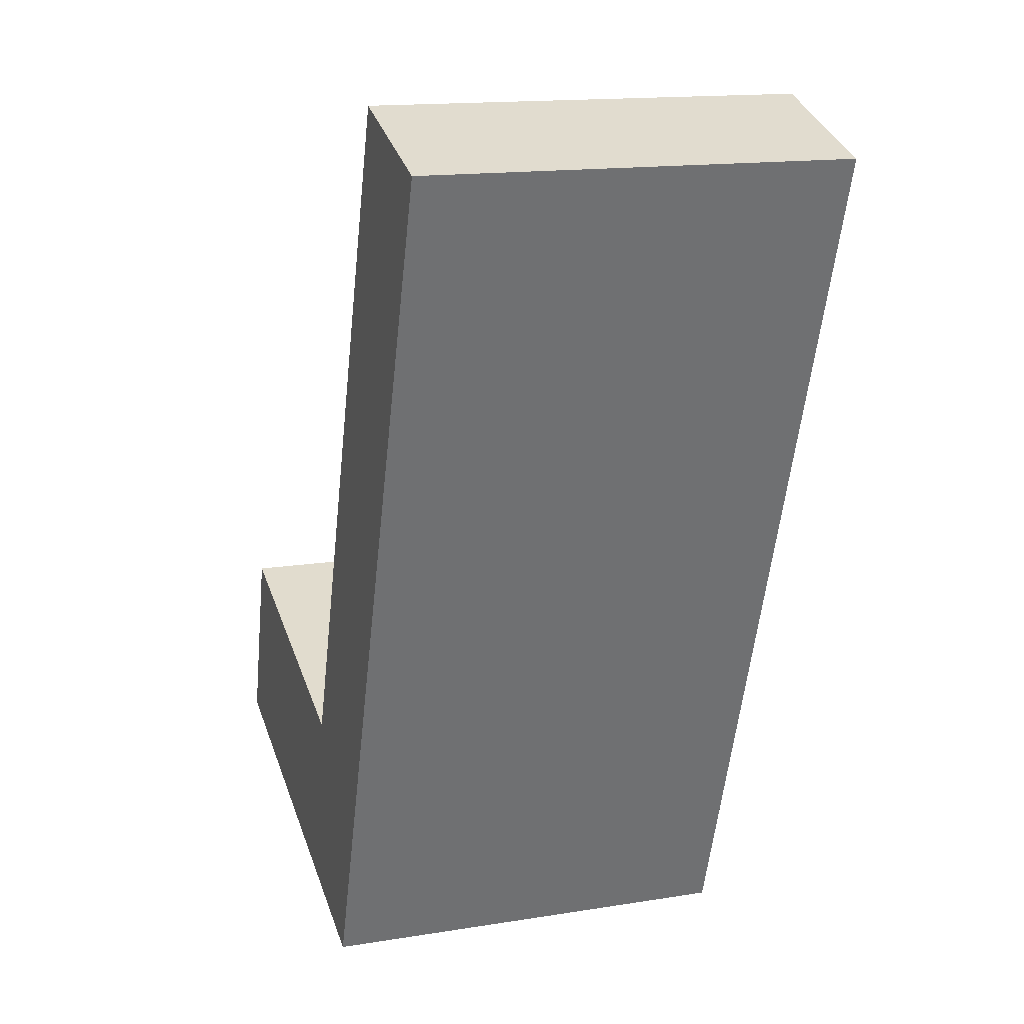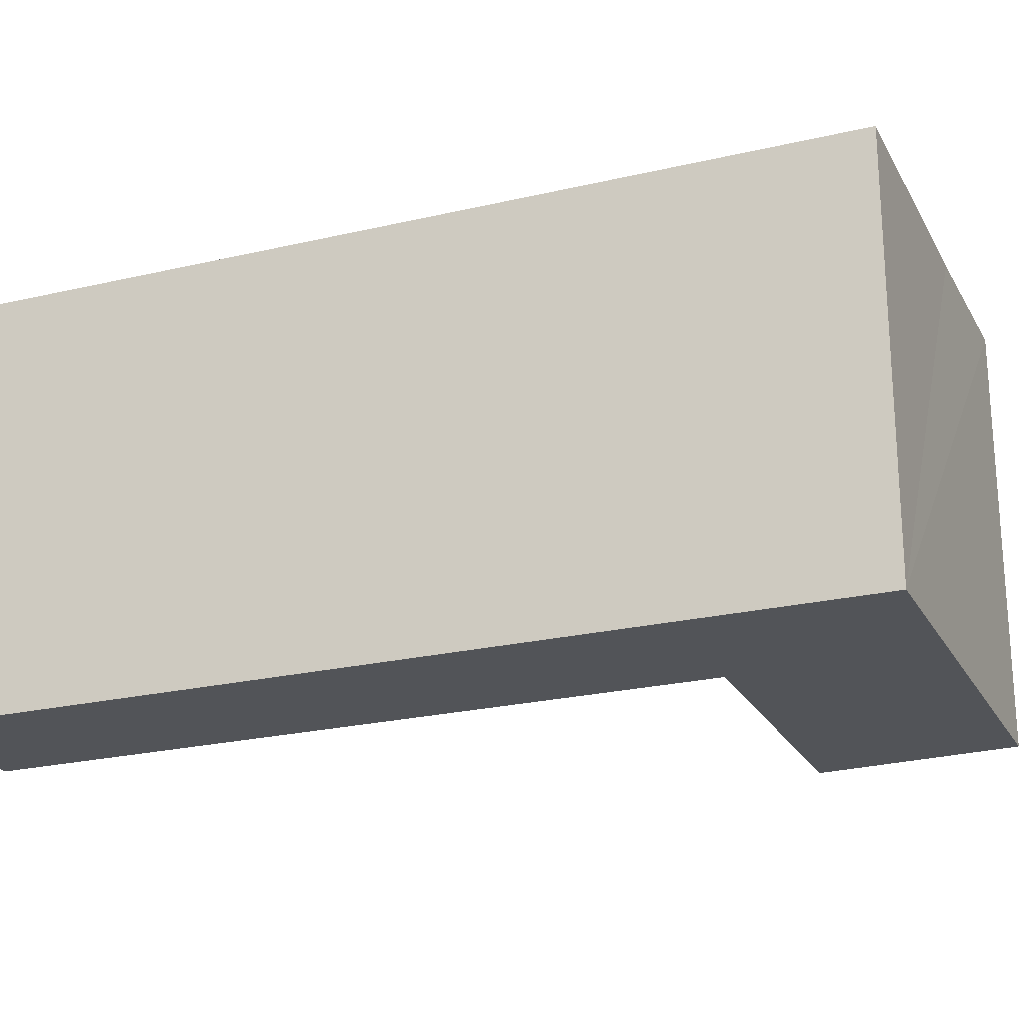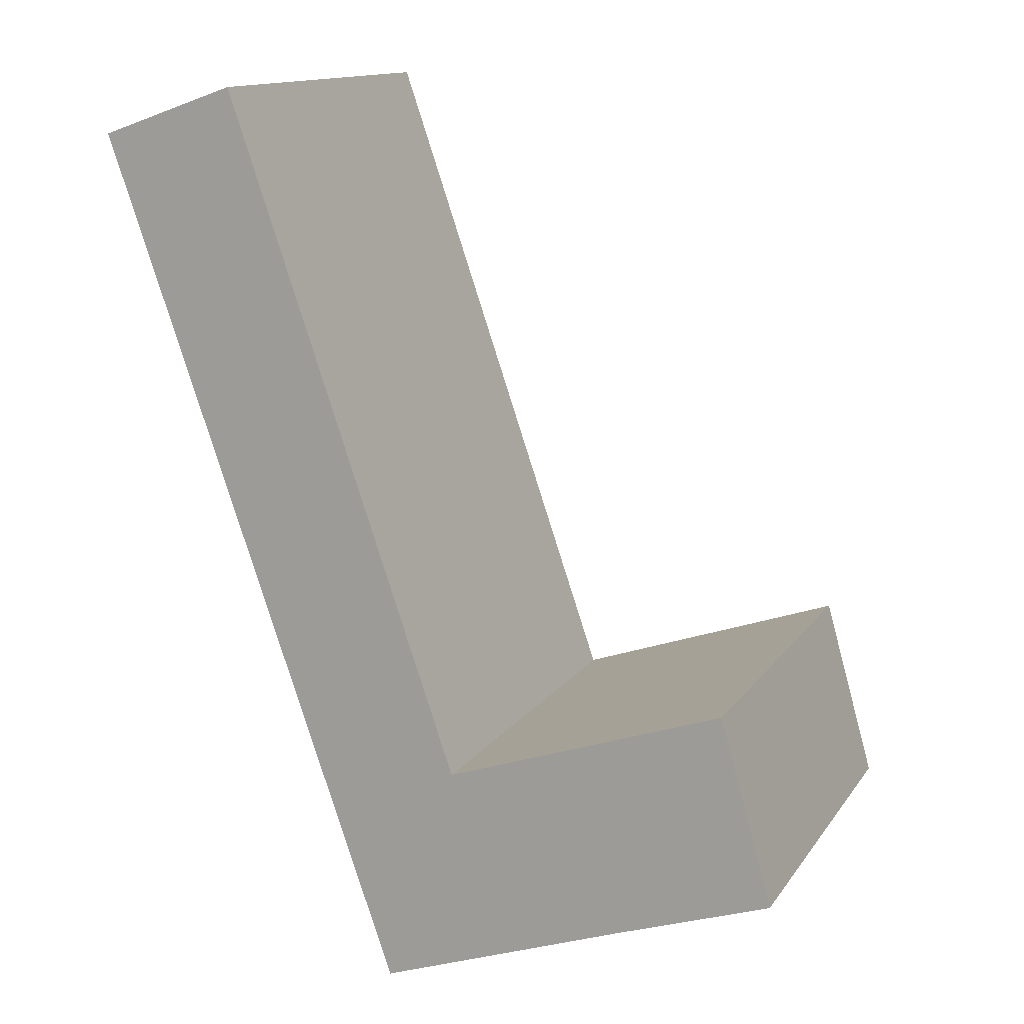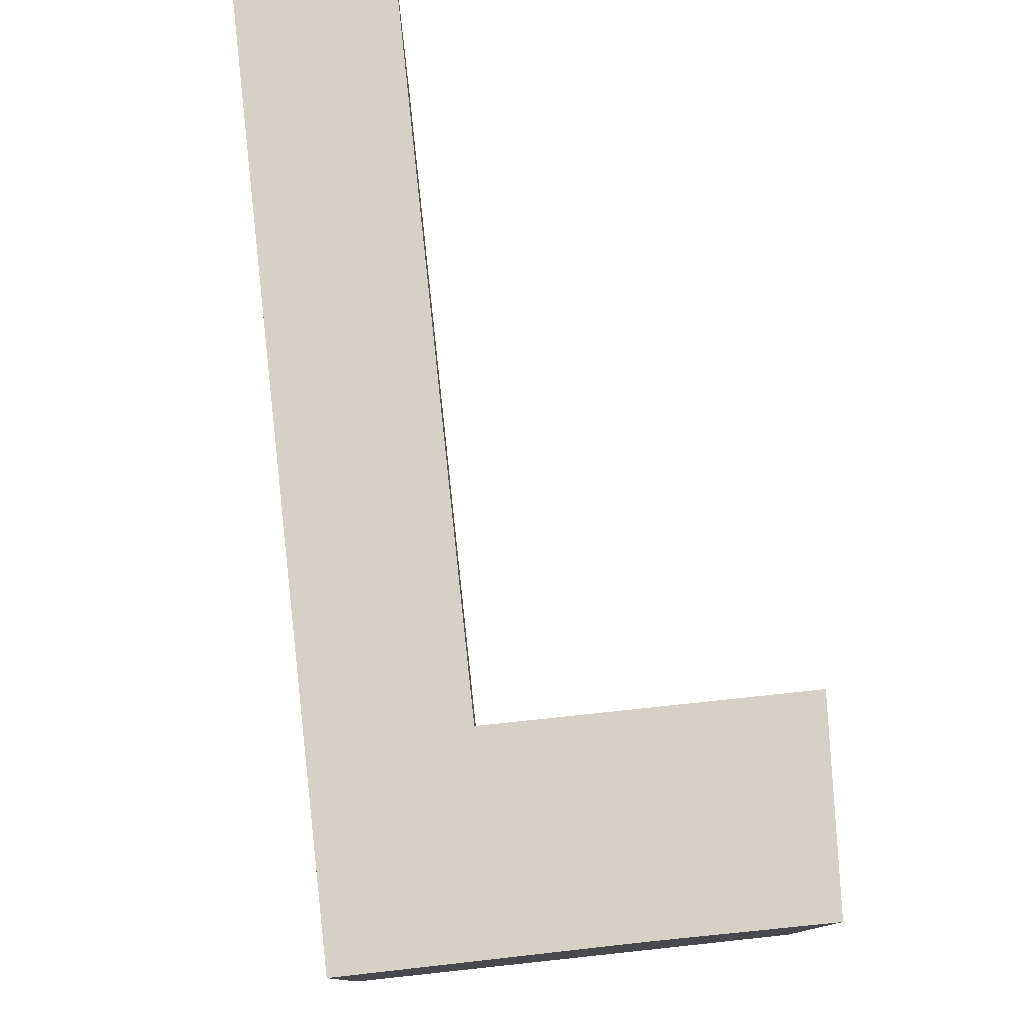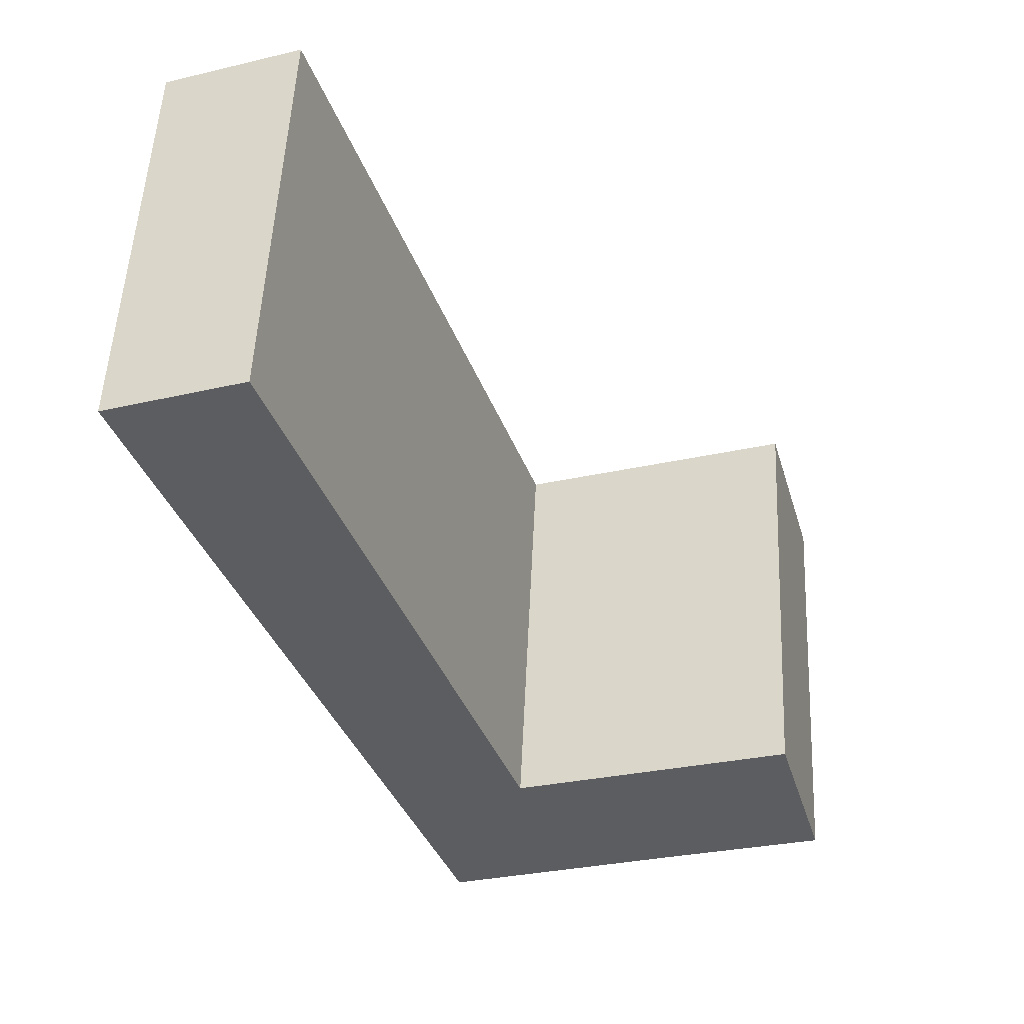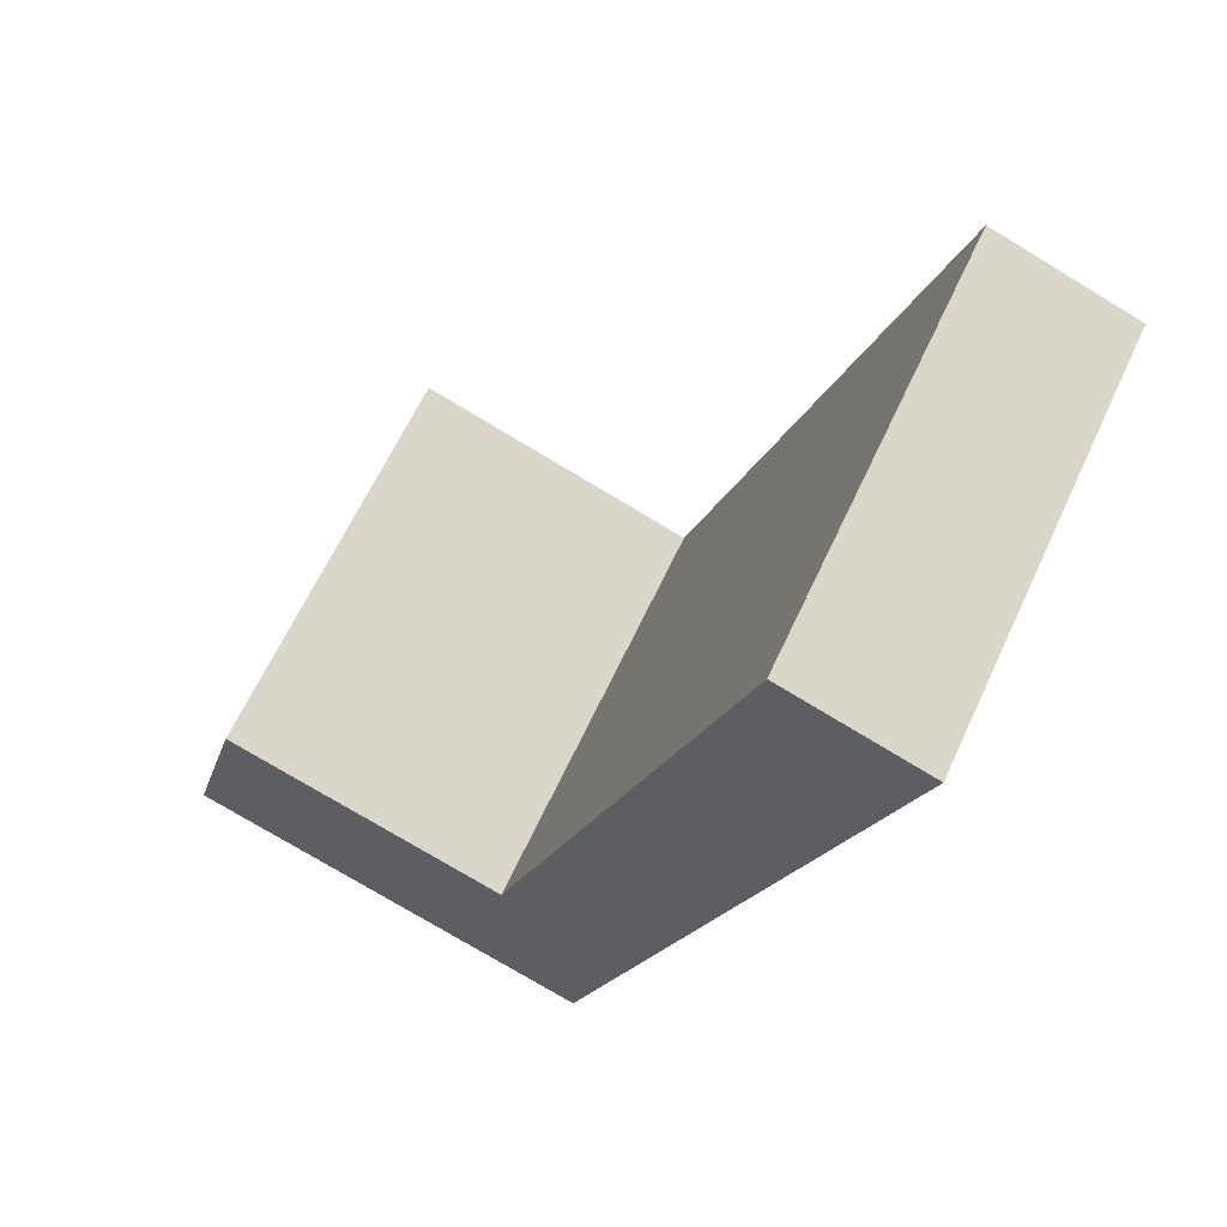
<metadata>
{"format":"obj","ext":"obj","renderer":"f3d","projection":"perspective","resolution":1024,"background":"white","views":[{"elev":15.3,"azim":71.1,"up":"+Z"},{"elev":-23.2,"azim":131.1,"up":"+Y"},{"elev":13.4,"azim":-158.1,"up":"+Z"},{"elev":79.1,"azim":-167.1,"up":"+Y"},{"elev":53.2,"azim":-177.3,"up":"+Z"},{"elev":63.1,"azim":24.8,"up":"+Z"}]}
</metadata>
<code>
v  0 3.736 2.288e-16
v  0.467 3.736 1.651
v  1.377 3.736 -0.463
v  2.957 3.736 0.797
v  3.59 3.736 -1.237
v  5.032 3.736 6.815
v  6.252 3.736 6.389
v  5.032 -4.173e-16 6.815
v  6.252 -3.912e-16 6.389
v  0.467 -1.011e-16 1.651
v  2.957 -4.88e-17 0.797
v  3.59 7.574e-17 -1.237
v  0 0 0
v  1.377 2.835e-17 -0.463
g defaultobject
f 1 2 3
f 4 3 2
f 5 3 4
f 6 5 4
f 7 5 6
f 8 7 6
f 7 8 9
f 10 4 2
f 4 10 11
f 9 5 7
f 5 9 12
f 12 3 5
f 3 12 1
f 1 12 13
f 13 12 14
f 13 2 1
f 2 13 10
f 11 6 4
f 6 11 8
f 13 14 10
f 12 10 14
f 11 10 12
f 9 11 12
f 8 11 9

</code>
